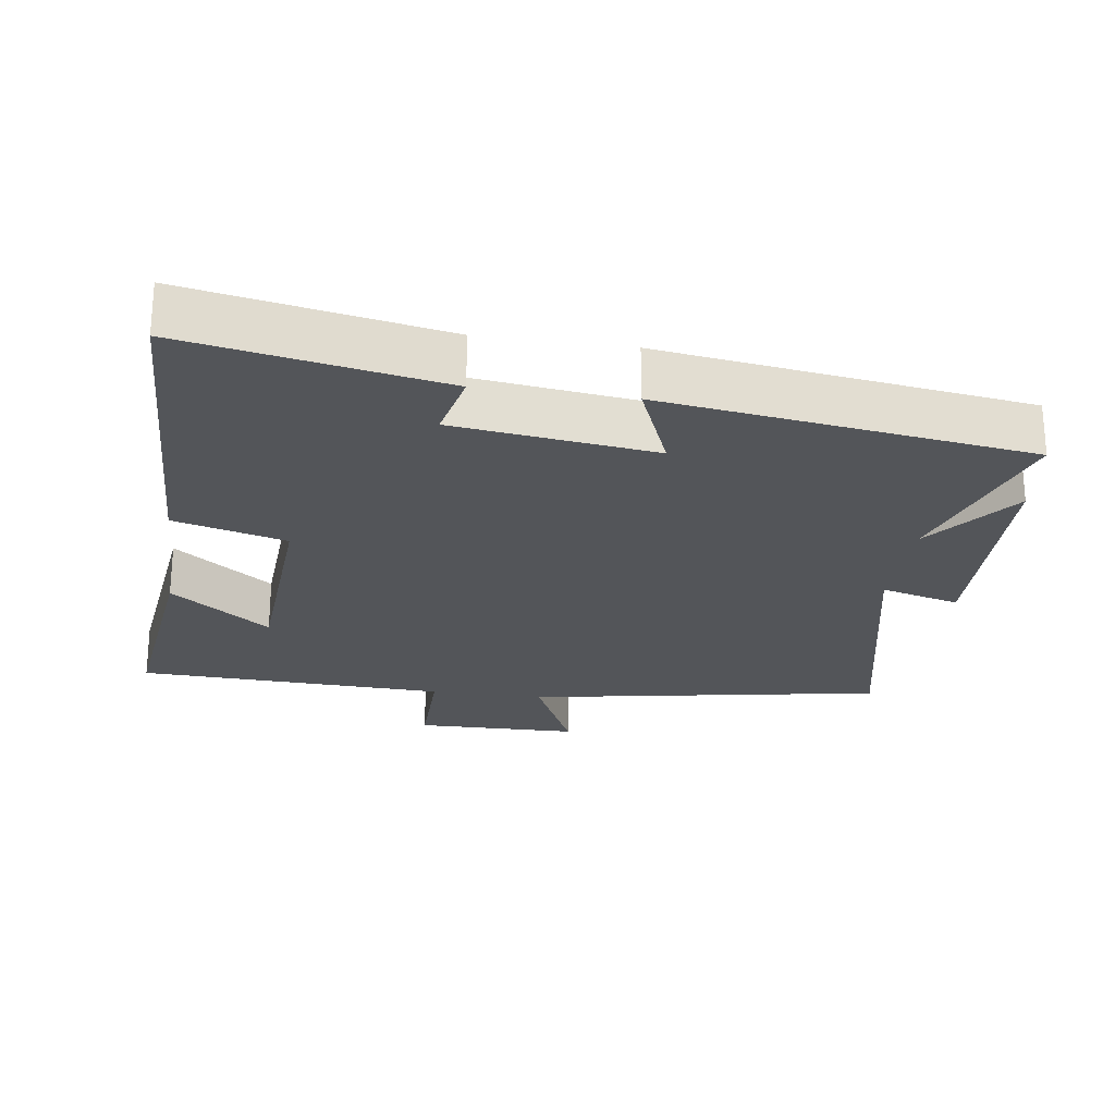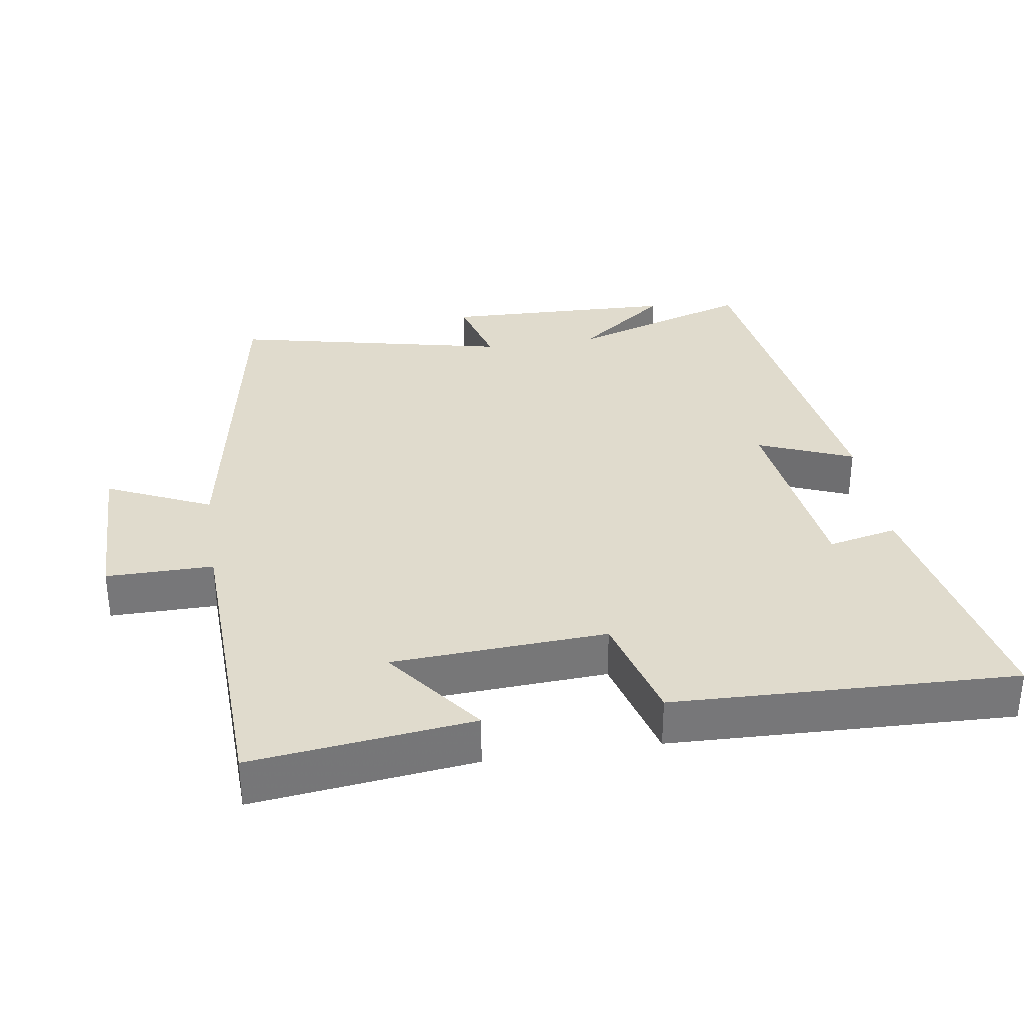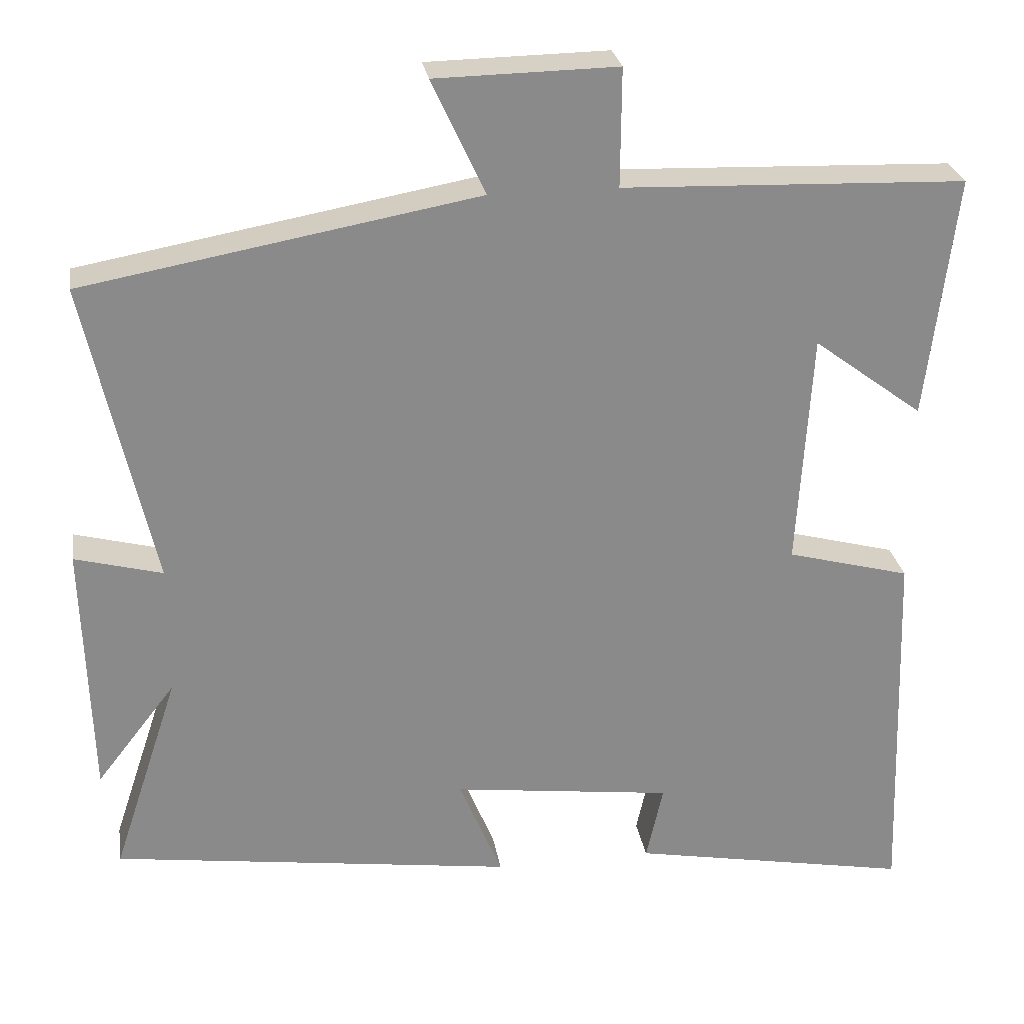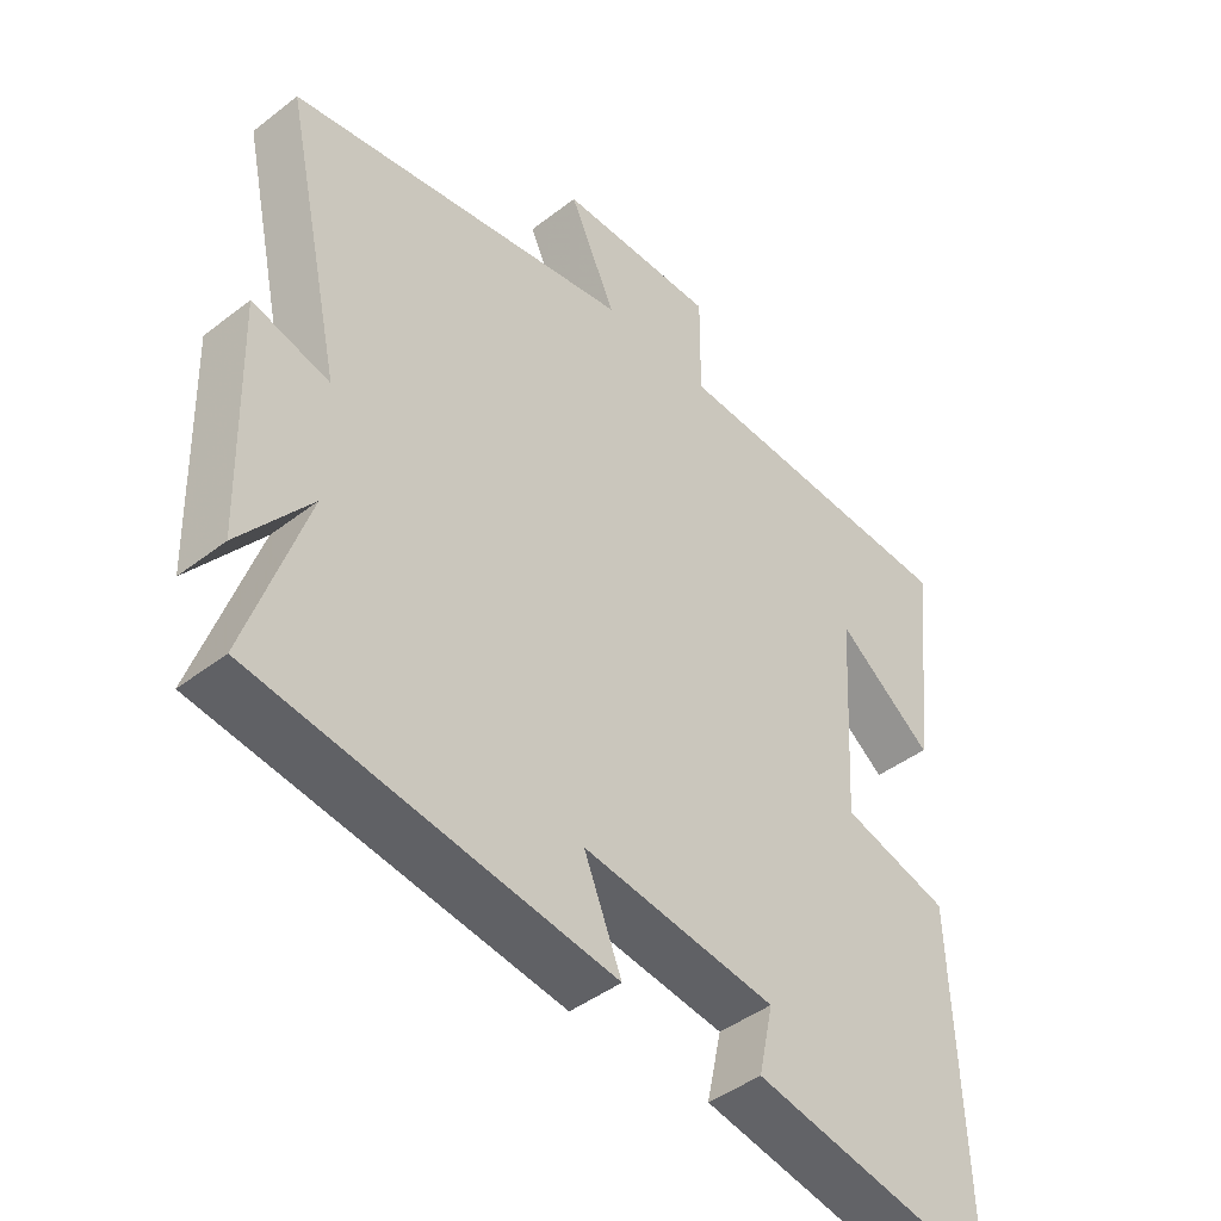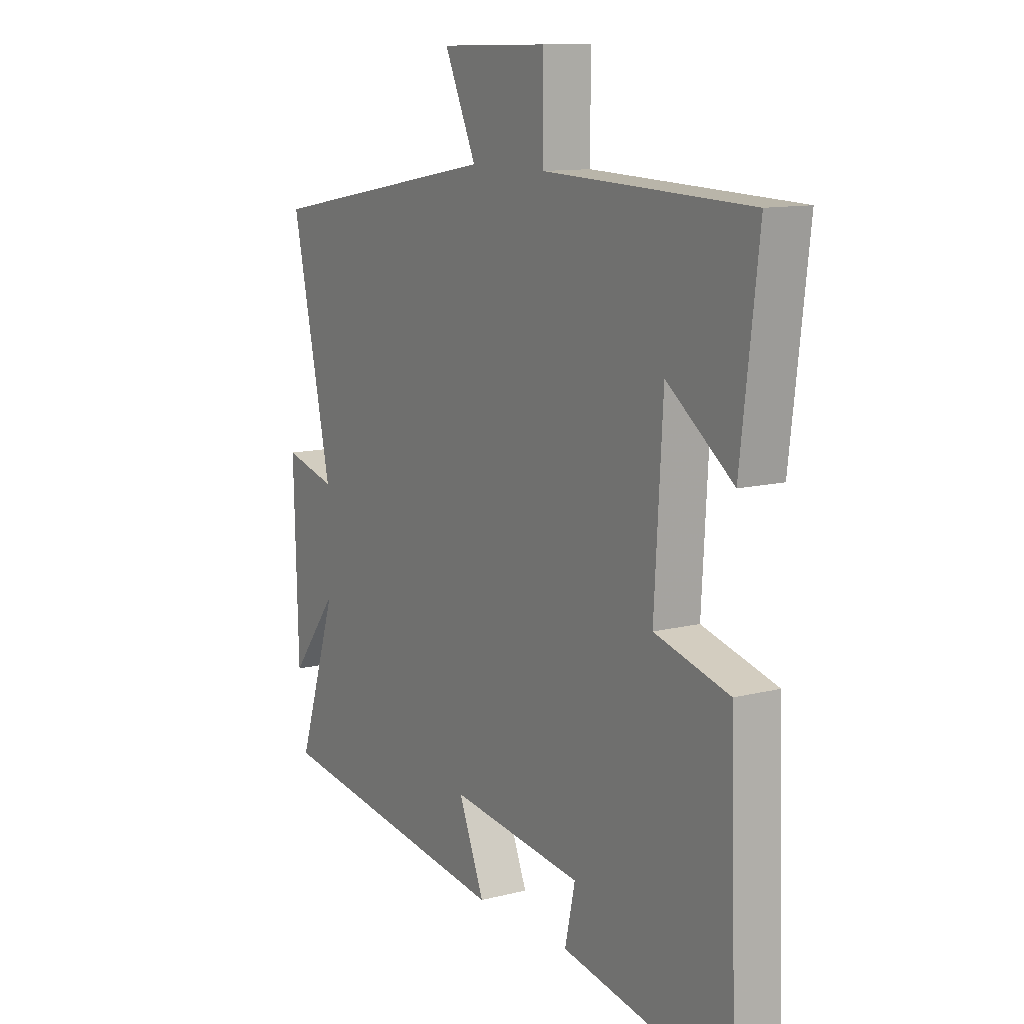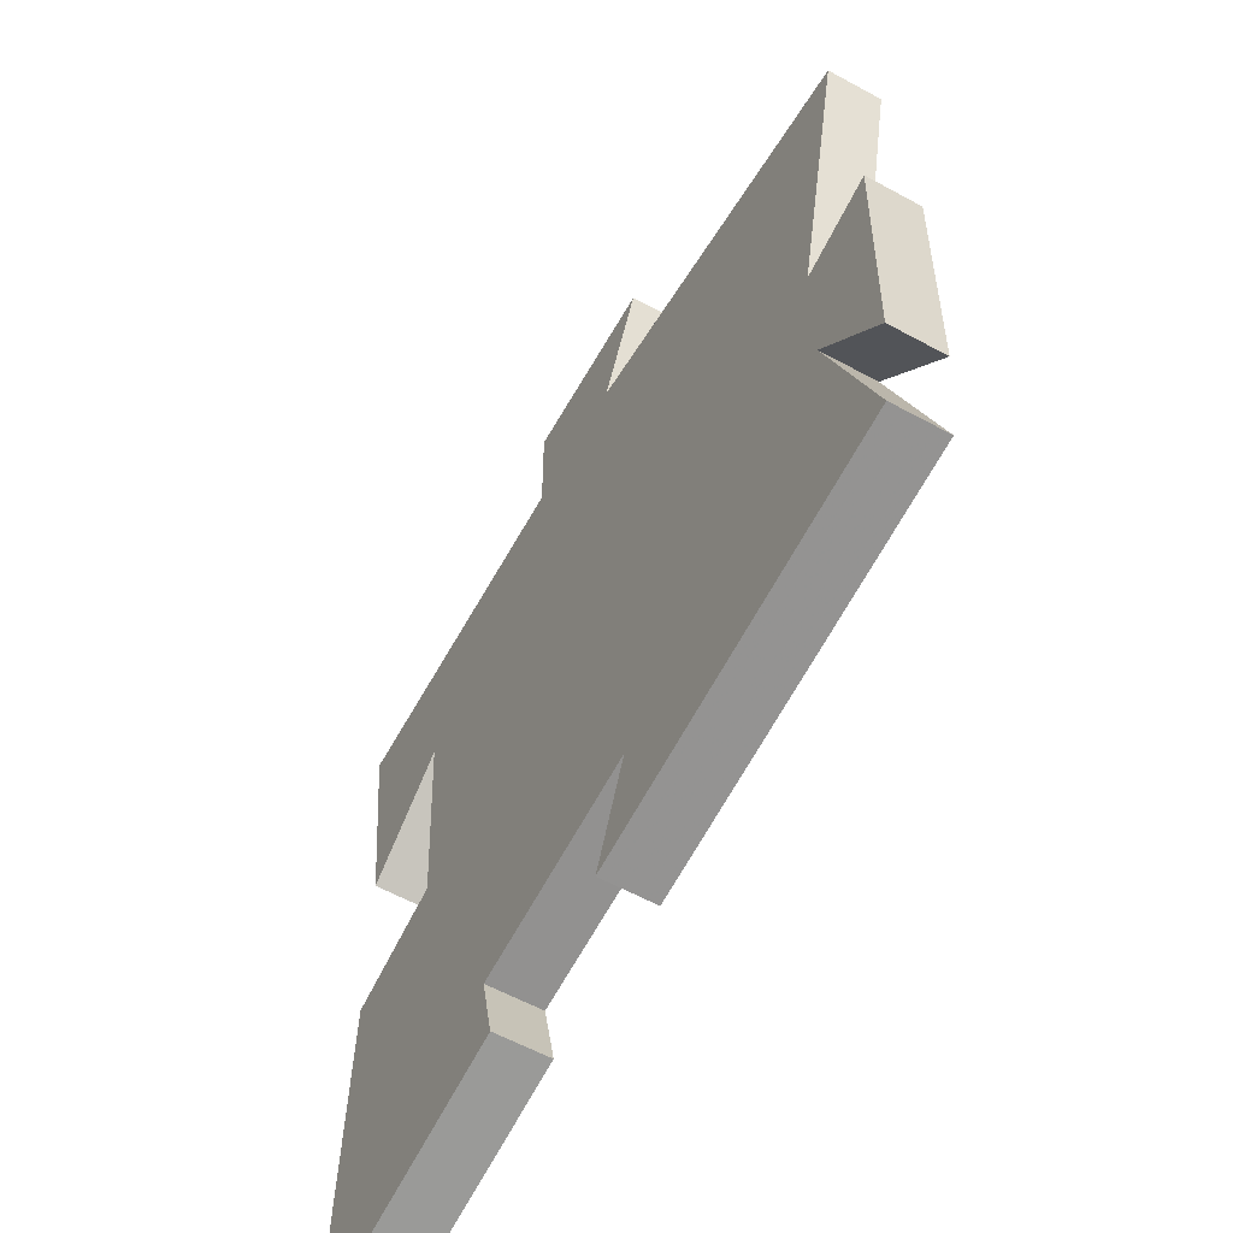
<metadata>
{"format":"obj","ext":"obj","renderer":"f3d","projection":"perspective","resolution":1024,"background":"white","views":[{"elev":-24.4,"azim":171.7,"up":"+Y"},{"elev":33.2,"azim":81.2,"up":"+Y"},{"elev":26.9,"azim":-9.1,"up":"+Z"},{"elev":-44.1,"azim":-47.9,"up":"+Z"},{"elev":11.5,"azim":58.3,"up":"+Z"},{"elev":-59.6,"azim":-119.2,"up":"+Z"}]}
</metadata>
<code>
v 0.538 0.07 0.484
v 0.5 0.07 0.167
v 0.357 0.07 0.274
v 0.339 0.07 -0.034
v 0.5 0.07 -0.077
v 0.517 0.07 -0.568
v 0.15 0.07 -0.5
v 0.172 0.07 -0.4
v -0.116 0.07 -0.364
v -0.06 0.07 -0.5
v -0.587 0.07 -0.428
v -0.5 0.07 -0.163
v -0.604 0.07 -0.297
v -0.614 0.07 0.039
v -0.5 0.07 0.009
v -0.588 0.07 0.408
v -0.075 0.07 0.5
v -0.144 0.07 0.65
v 0.092 0.07 0.654
v 0.091 0.07 0.5
v 0.538 0 0.484
v 0.5 0 0.167
v 0.357 0 0.274
v 0.339 0 -0.034
v 0.5 0 -0.077
v 0.517 0 -0.568
v 0.15 0 -0.5
v 0.172 0 -0.4
v -0.116 0 -0.364
v -0.06 0 -0.5
v -0.587 0 -0.428
v -0.5 0 -0.163
v -0.604 0 -0.297
v -0.614 0 0.039
v -0.5 0 0.009
v -0.588 0 0.408
v -0.075 0 0.5
v -0.144 0 0.65
v 0.092 0 0.654
v 0.091 0 0.5
f 17 18 19 20
f 15 16 17 20
f 15 20 1
f 12 13 14 15
f 12 15 1
f 9 10 11 12
f 8 9 12
f 5 6 7 8
f 4 5 8 12
f 3 4 12
f 1 2 3
f 1 3 12
f 40 39 38 37
f 40 37 36 35
f 21 40 35
f 35 34 33 32
f 21 35 32
f 32 31 30 29
f 32 29 28
f 28 27 26 25
f 32 28 25 24
f 32 24 23
f 23 22 21
f 32 23 21
f 1 21 22 2
f 2 22 23 3
f 3 23 24 4
f 4 24 25 5
f 5 25 26 6
f 6 26 27 7
f 7 27 28 8
f 8 28 29 9
f 9 29 30 10
f 10 30 31 11
f 11 31 32 12
f 12 32 33 13
f 13 33 34 14
f 14 34 35 15
f 15 35 36 16
f 16 36 37 17
f 17 37 38 18
f 18 38 39 19
f 19 39 40 20
f 20 40 21 1

</code>
